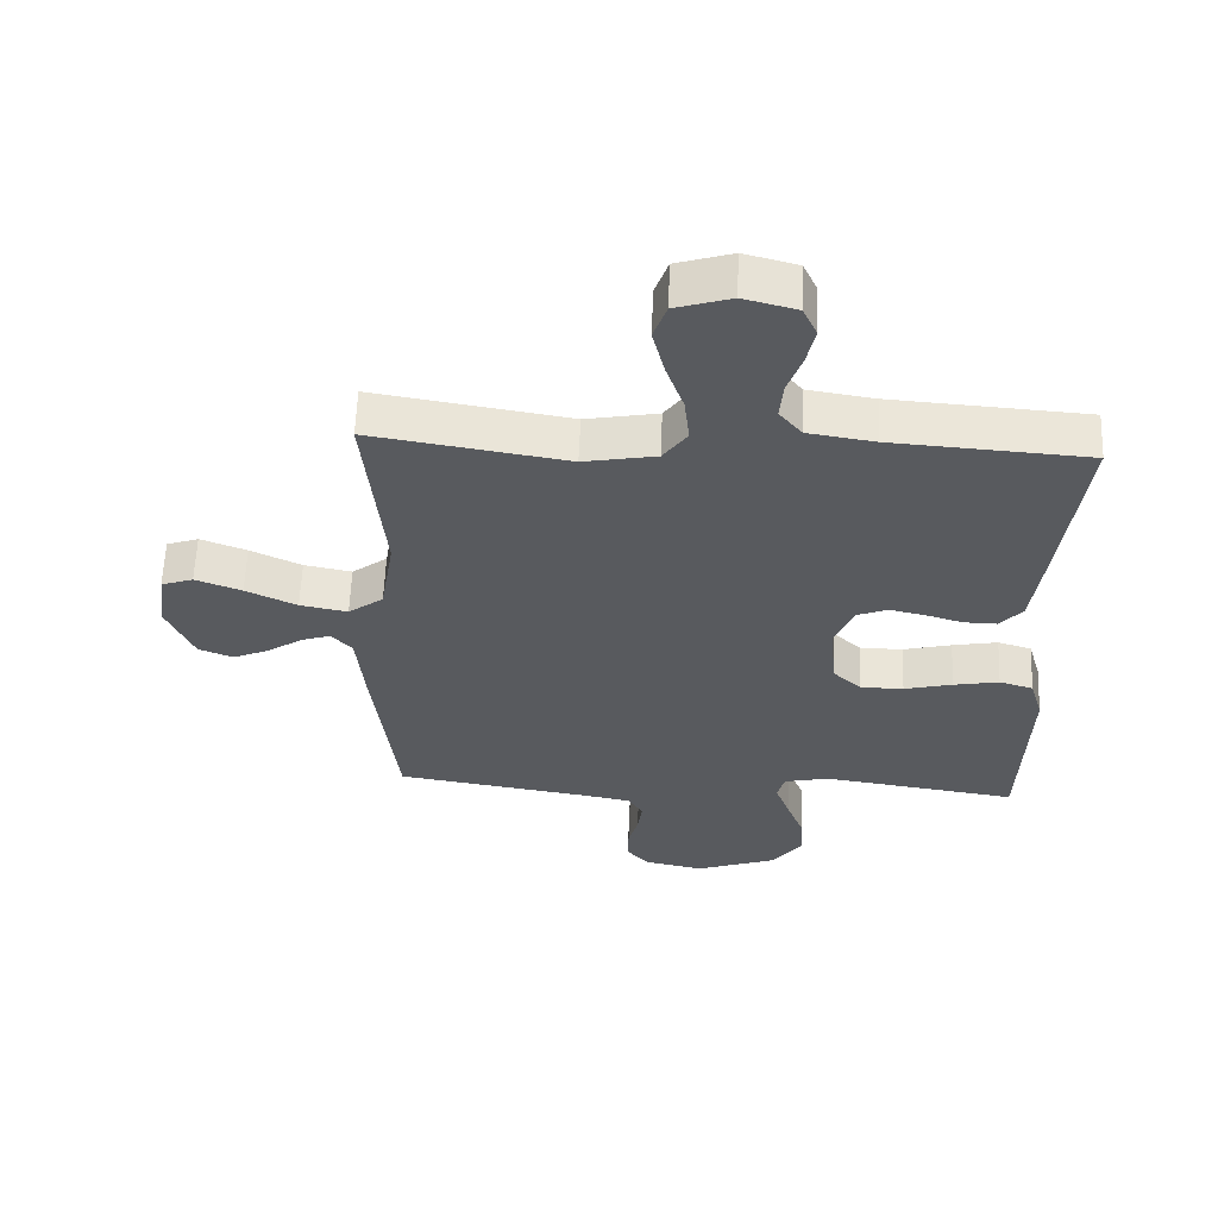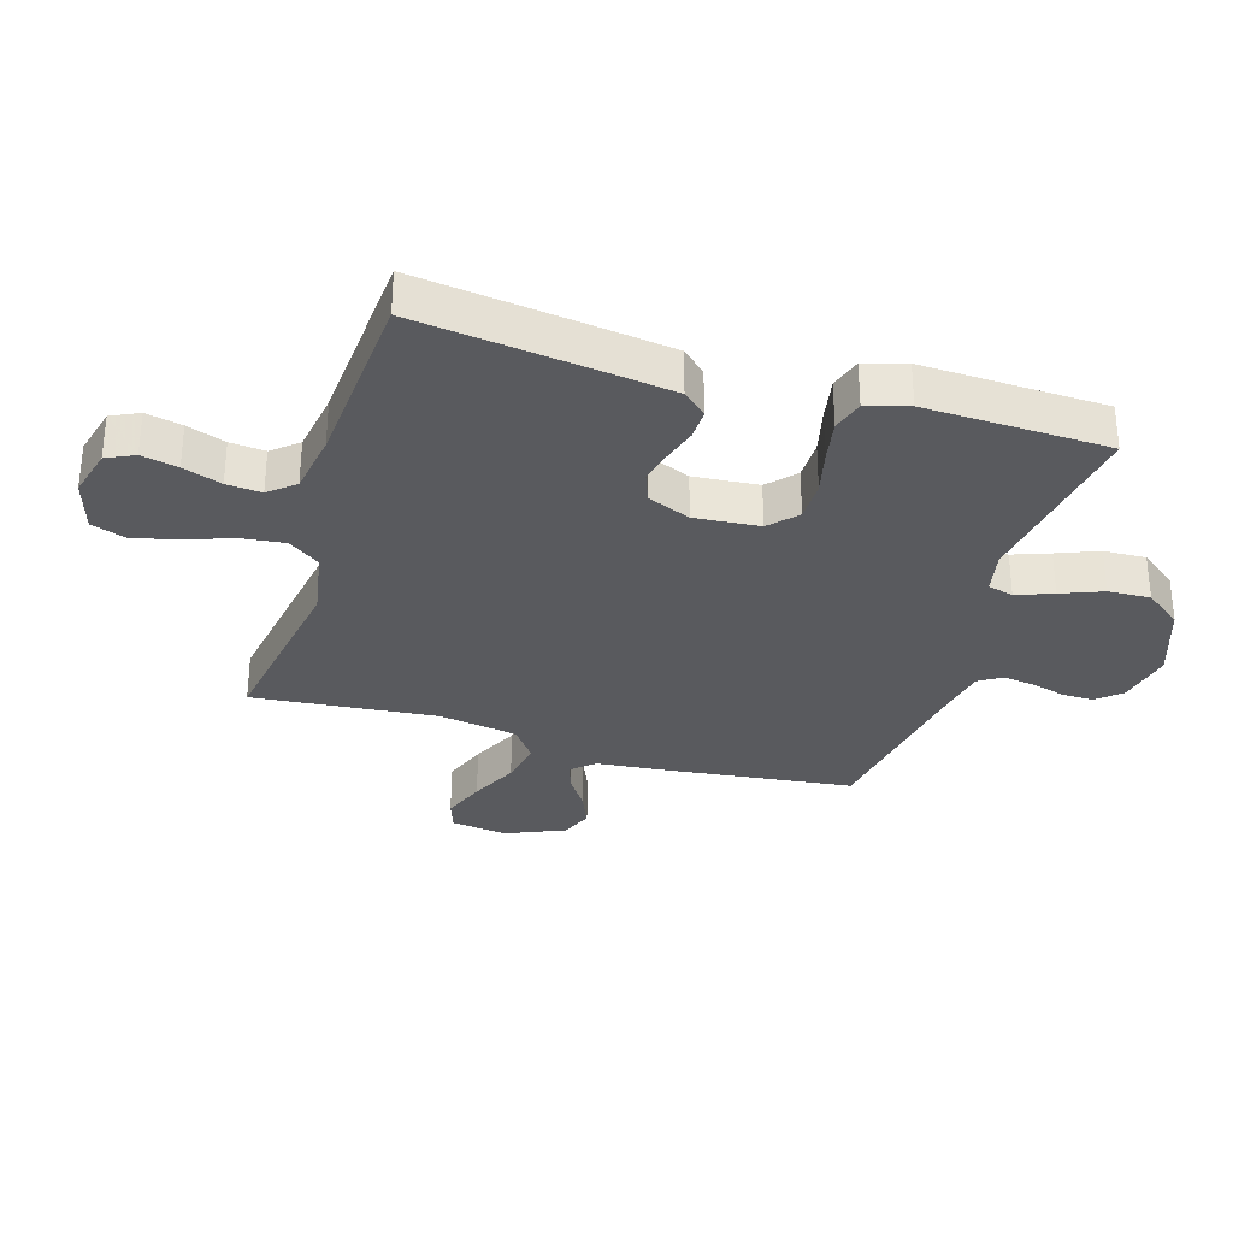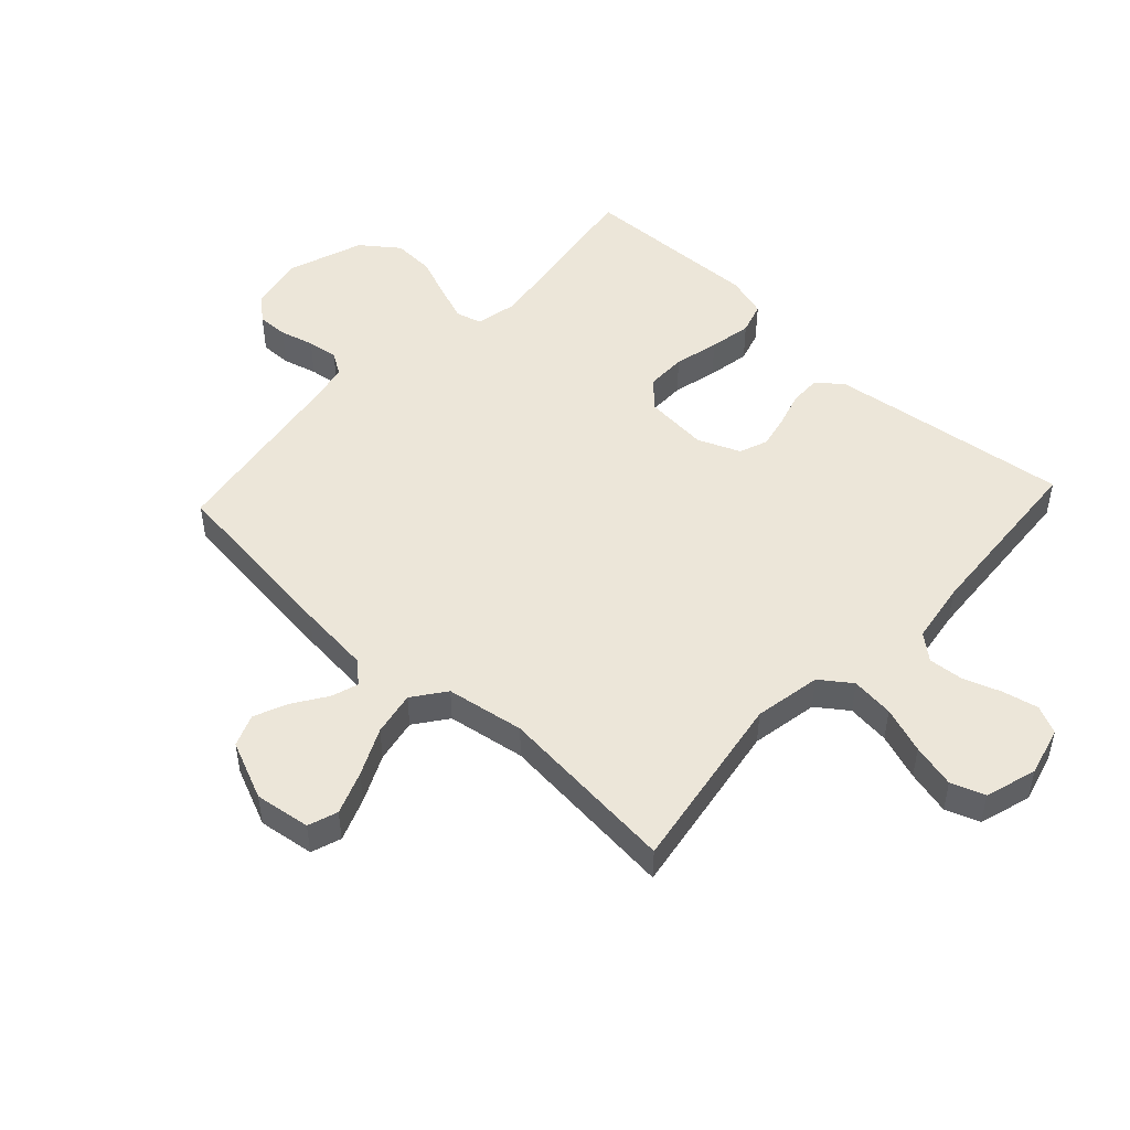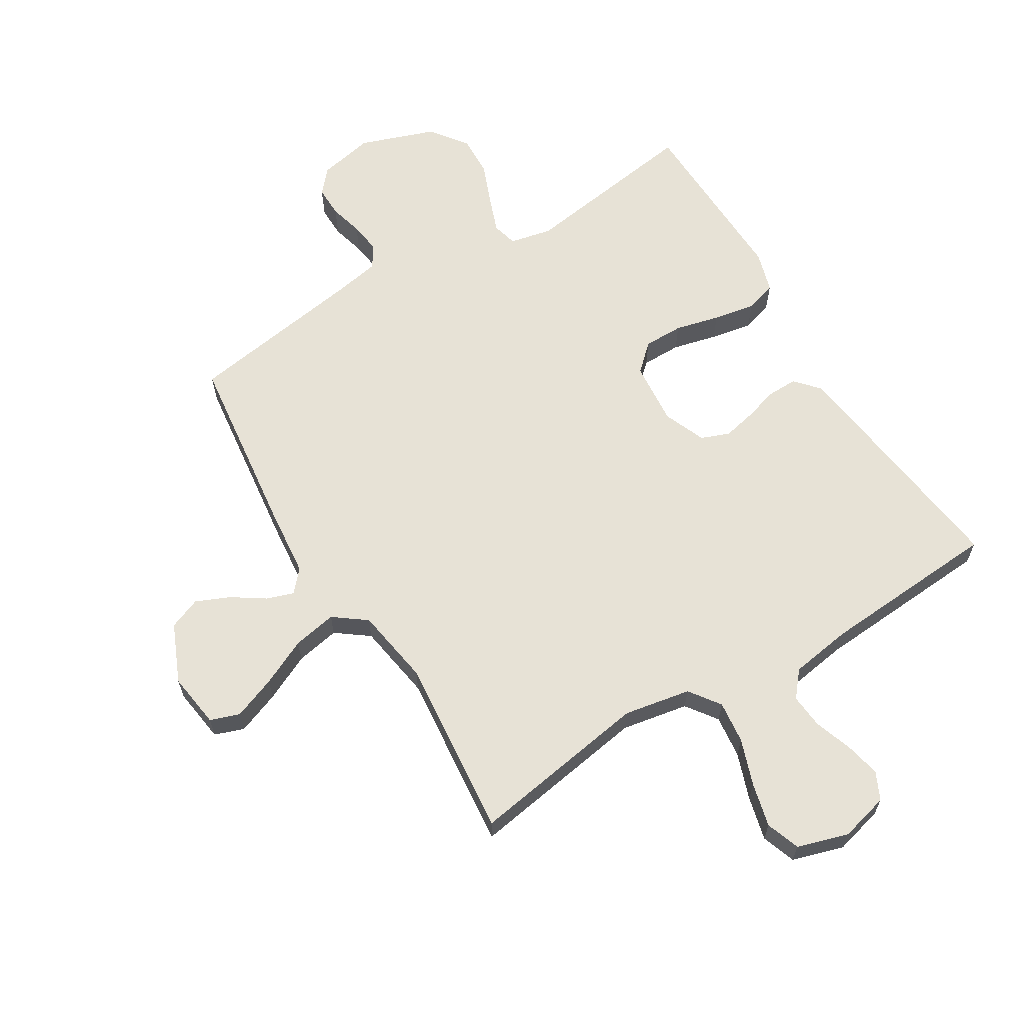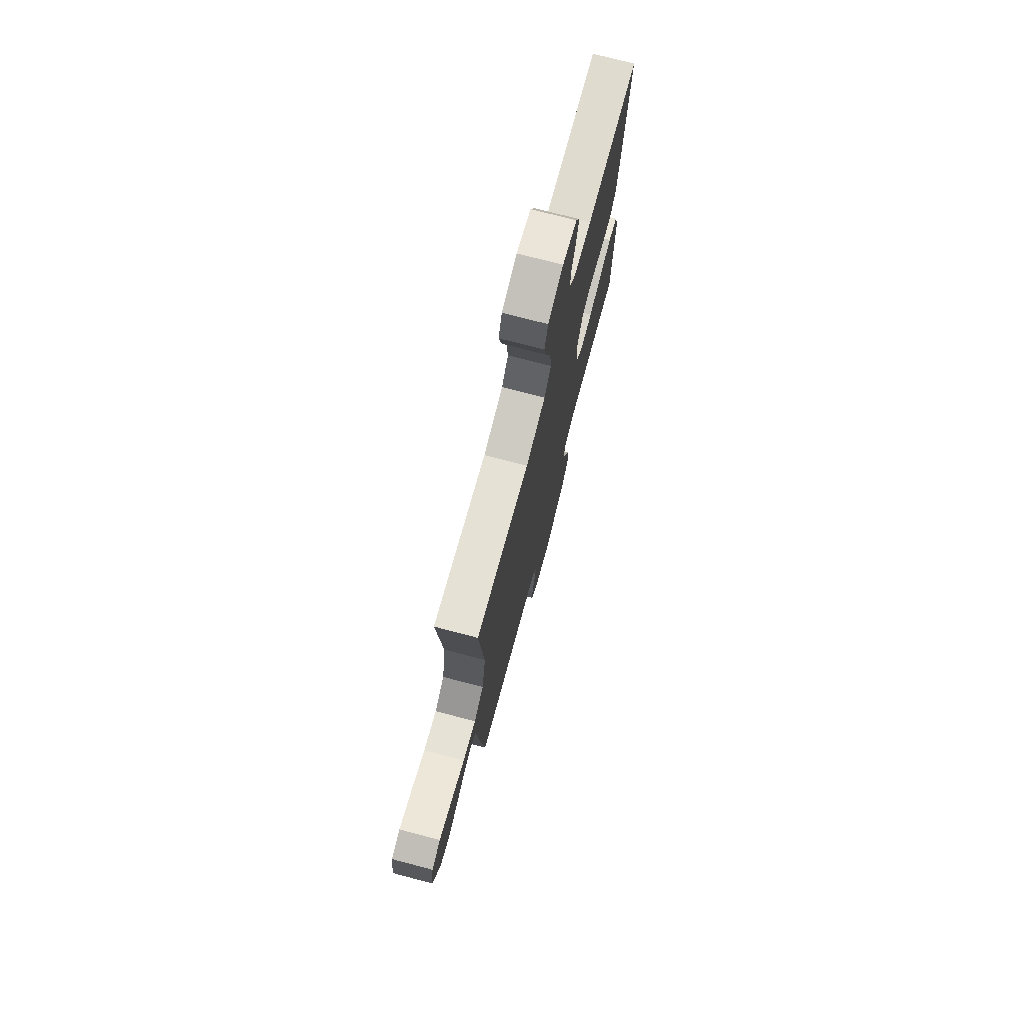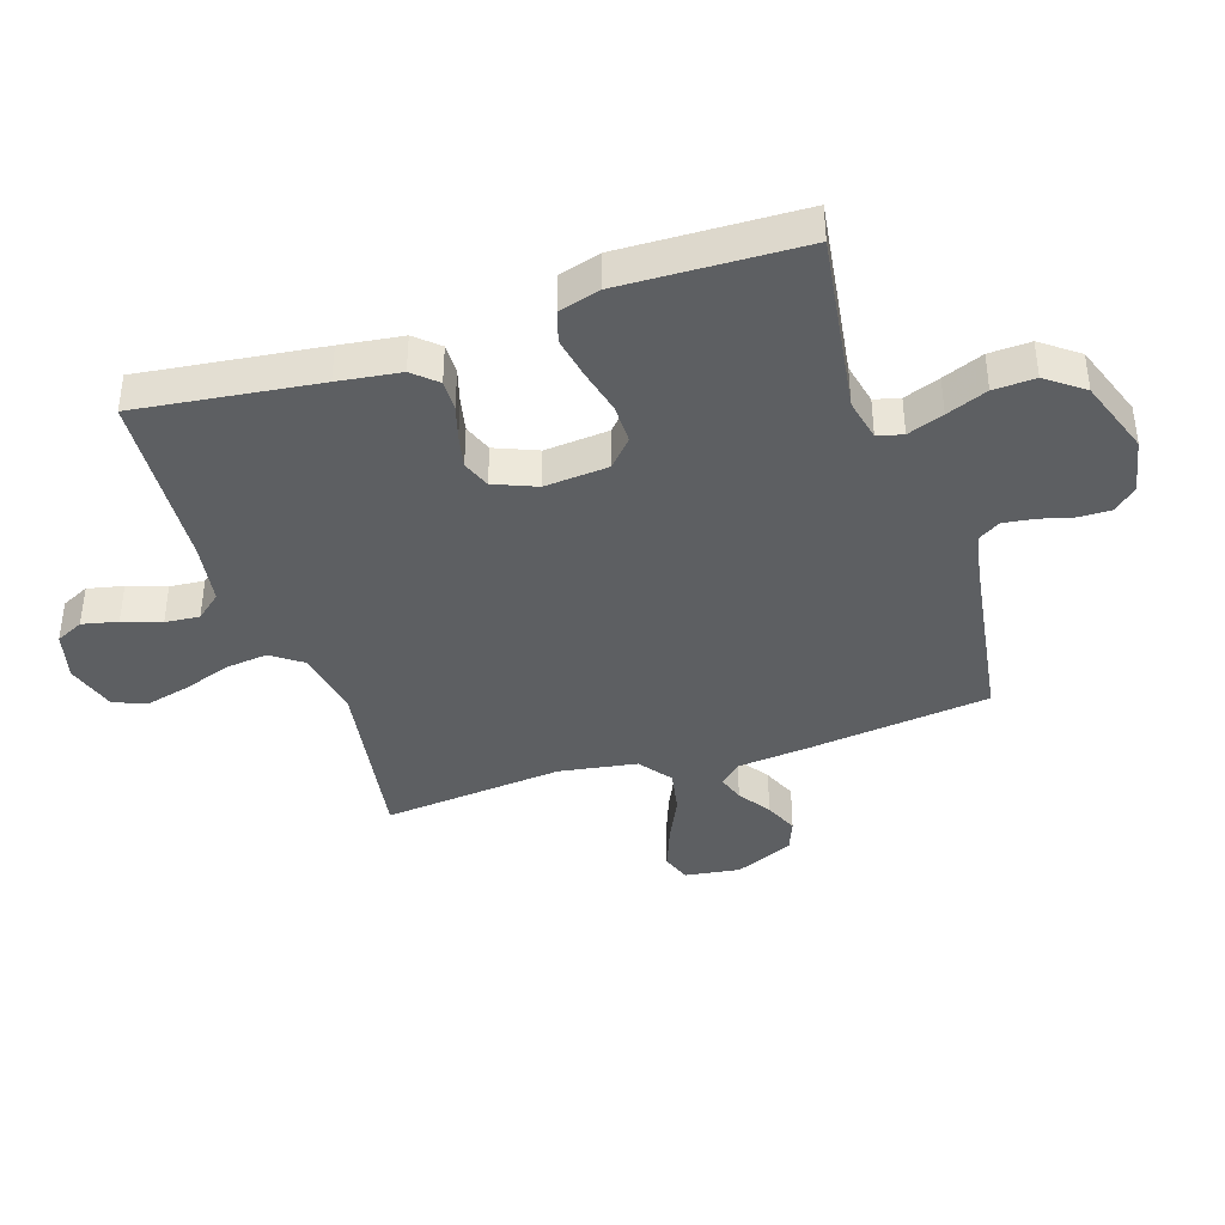
<metadata>
{"format":"obj","ext":"obj","renderer":"f3d","projection":"perspective","resolution":1024,"background":"white","views":[{"elev":59.3,"azim":2.2,"up":"+Z"},{"elev":-31.7,"azim":73.1,"up":"+Y"},{"elev":49.3,"azim":-47.1,"up":"+Y"},{"elev":63.6,"azim":-31.2,"up":"+Y"},{"elev":74.5,"azim":-75.3,"up":"+Z"},{"elev":-39.7,"azim":108.2,"up":"+Y"}]}
</metadata>
<code>
v -0.5 0.07 0.5
v -0.2 0.07 0.451
v -0.089 0.07 0.471
v -0.052 0.07 0.522
v -0.06 0.07 0.593
v -0.087 0.07 0.67
v -0.105 0.07 0.743
v -0.085 0.07 0.799
v 0 0.07 0.825
v 0.081 0.07 0.804
v 0.103 0.07 0.758
v 0.09 0.07 0.699
v 0.068 0.07 0.636
v 0.063 0.07 0.579
v 0.098 0.07 0.537
v 0.2 0.07 0.521
v 0.5 0.07 0.5
v 0.462 0.07 0.2
v 0.448 0.07 0.097
v 0.413 0.07 0.058
v 0.363 0.07 0.059
v 0.306 0.07 0.076
v 0.251 0.07 0.088
v 0.204 0.07 0.07
v 0.175 0.07 0
v 0.184 0.07 -0.106
v 0.228 0.07 -0.147
v 0.294 0.07 -0.147
v 0.368 0.07 -0.129
v 0.438 0.07 -0.116
v 0.49 0.07 -0.132
v 0.51 0.07 -0.2
v 0.5 0.07 -0.5
v 0.2 0.07 -0.456
v 0.13 0.07 -0.471
v 0.119 0.07 -0.513
v 0.141 0.07 -0.573
v 0.168 0.07 -0.641
v 0.171 0.07 -0.71
v 0.125 0.07 -0.771
v 0 0.07 -0.815
v -0.092 0.07 -0.796
v -0.126 0.07 -0.757
v -0.125 0.07 -0.705
v -0.11 0.07 -0.649
v -0.103 0.07 -0.598
v -0.126 0.07 -0.561
v -0.2 0.07 -0.547
v -0.5 0.07 -0.5
v -0.536 0.07 -0.2
v -0.548 0.07 -0.079
v -0.58 0.07 -0.043
v -0.625 0.07 -0.058
v -0.679 0.07 -0.094
v -0.735 0.07 -0.118
v -0.788 0.07 -0.097
v -0.83 0.07 0
v -0.817 0.07 0.092
v -0.768 0.07 0.109
v -0.697 0.07 0.082
v -0.619 0.07 0.045
v -0.546 0.07 0.031
v -0.492 0.07 0.071
v -0.471 0.07 0.2
v -0.5 0 0.5
v -0.2 0 0.451
v -0.089 0 0.471
v -0.052 0 0.522
v -0.06 0 0.593
v -0.087 0 0.67
v -0.105 0 0.743
v -0.085 0 0.799
v 0 0 0.825
v 0.081 0 0.804
v 0.103 0 0.758
v 0.09 0 0.699
v 0.068 0 0.636
v 0.063 0 0.579
v 0.098 0 0.537
v 0.2 0 0.521
v 0.5 0 0.5
v 0.462 0 0.2
v 0.448 0 0.097
v 0.413 0 0.058
v 0.363 0 0.059
v 0.306 0 0.076
v 0.251 0 0.088
v 0.204 0 0.07
v 0.175 0 0
v 0.184 0 -0.106
v 0.228 0 -0.147
v 0.294 0 -0.147
v 0.368 0 -0.129
v 0.438 0 -0.116
v 0.49 0 -0.132
v 0.51 0 -0.2
v 0.5 0 -0.5
v 0.2 0 -0.456
v 0.13 0 -0.471
v 0.119 0 -0.513
v 0.141 0 -0.573
v 0.168 0 -0.641
v 0.171 0 -0.71
v 0.125 0 -0.771
v 0 0 -0.815
v -0.092 0 -0.796
v -0.126 0 -0.757
v -0.125 0 -0.705
v -0.11 0 -0.649
v -0.103 0 -0.598
v -0.126 0 -0.561
v -0.2 0 -0.547
v -0.5 0 -0.5
v -0.536 0 -0.2
v -0.548 0 -0.079
v -0.58 0 -0.043
v -0.625 0 -0.058
v -0.679 0 -0.094
v -0.735 0 -0.118
v -0.788 0 -0.097
v -0.83 0 0
v -0.817 0 0.092
v -0.768 0 0.109
v -0.697 0 0.082
v -0.619 0 0.045
v -0.546 0 0.031
v -0.492 0 0.071
v -0.471 0 0.2
f 59 60 61
f 58 59 61
f 57 58 61
f 56 57 61
f 55 56 61
f 54 55 61
f 53 54 61
f 52 53 61 62
f 51 52 62 63
f 50 51 63
f 49 50 63
f 48 49 63
f 43 44 45
f 42 43 45
f 41 42 45
f 40 41 45
f 39 40 45
f 38 39 45
f 37 38 45
f 36 37 45 46
f 35 36 46 47
f 32 33 34
f 31 32 34
f 30 31 34
f 29 30 34
f 28 29 34
f 27 28 34 35
f 48 63 64
f 47 48 64
f 35 47 64
f 27 35 64
f 26 27 64
f 20 21 22
f 19 20 22
f 18 19 22
f 17 18 22
f 16 17 22
f 15 16 22 23
f 14 15 23 24
f 11 12 13
f 10 11 13
f 9 10 13
f 8 9 13
f 7 8 13
f 6 7 13
f 5 6 13
f 4 5 13 14
f 14 24 25
f 4 14 25
f 3 4 25
f 64 1 2
f 25 26 64
f 3 25 64
f 2 3 64
f 125 124 123
f 125 123 122
f 125 122 121
f 125 121 120
f 125 120 119
f 125 119 118
f 125 118 117
f 126 125 117 116
f 127 126 116 115
f 127 115 114
f 127 114 113
f 127 113 112
f 109 108 107
f 109 107 106
f 109 106 105
f 109 105 104
f 109 104 103
f 109 103 102
f 109 102 101
f 110 109 101 100
f 111 110 100 99
f 98 97 96
f 98 96 95
f 98 95 94
f 98 94 93
f 98 93 92
f 99 98 92 91
f 128 127 112
f 128 112 111
f 128 111 99
f 128 99 91
f 128 91 90
f 86 85 84
f 86 84 83
f 86 83 82
f 86 82 81
f 86 81 80
f 87 86 80 79
f 88 87 79 78
f 77 76 75
f 77 75 74
f 77 74 73
f 77 73 72
f 77 72 71
f 77 71 70
f 77 70 69
f 78 77 69 68
f 89 88 78
f 89 78 68
f 89 68 67
f 66 65 128
f 128 90 89
f 128 89 67
f 128 67 66
f 1 65 66 2
f 2 66 67 3
f 3 67 68 4
f 4 68 69 5
f 5 69 70 6
f 6 70 71 7
f 7 71 72 8
f 8 72 73 9
f 9 73 74 10
f 10 74 75 11
f 11 75 76 12
f 12 76 77 13
f 13 77 78 14
f 14 78 79 15
f 15 79 80 16
f 16 80 81 17
f 17 81 82 18
f 18 82 83 19
f 19 83 84 20
f 20 84 85 21
f 21 85 86 22
f 22 86 87 23
f 23 87 88 24
f 24 88 89 25
f 25 89 90 26
f 26 90 91 27
f 27 91 92 28
f 28 92 93 29
f 29 93 94 30
f 30 94 95 31
f 31 95 96 32
f 32 96 97 33
f 33 97 98 34
f 34 98 99 35
f 35 99 100 36
f 36 100 101 37
f 37 101 102 38
f 38 102 103 39
f 39 103 104 40
f 40 104 105 41
f 41 105 106 42
f 42 106 107 43
f 43 107 108 44
f 44 108 109 45
f 45 109 110 46
f 46 110 111 47
f 47 111 112 48
f 48 112 113 49
f 49 113 114 50
f 50 114 115 51
f 51 115 116 52
f 52 116 117 53
f 53 117 118 54
f 54 118 119 55
f 55 119 120 56
f 56 120 121 57
f 57 121 122 58
f 58 122 123 59
f 59 123 124 60
f 60 124 125 61
f 61 125 126 62
f 62 126 127 63
f 63 127 128 64
f 64 128 65 1

</code>
